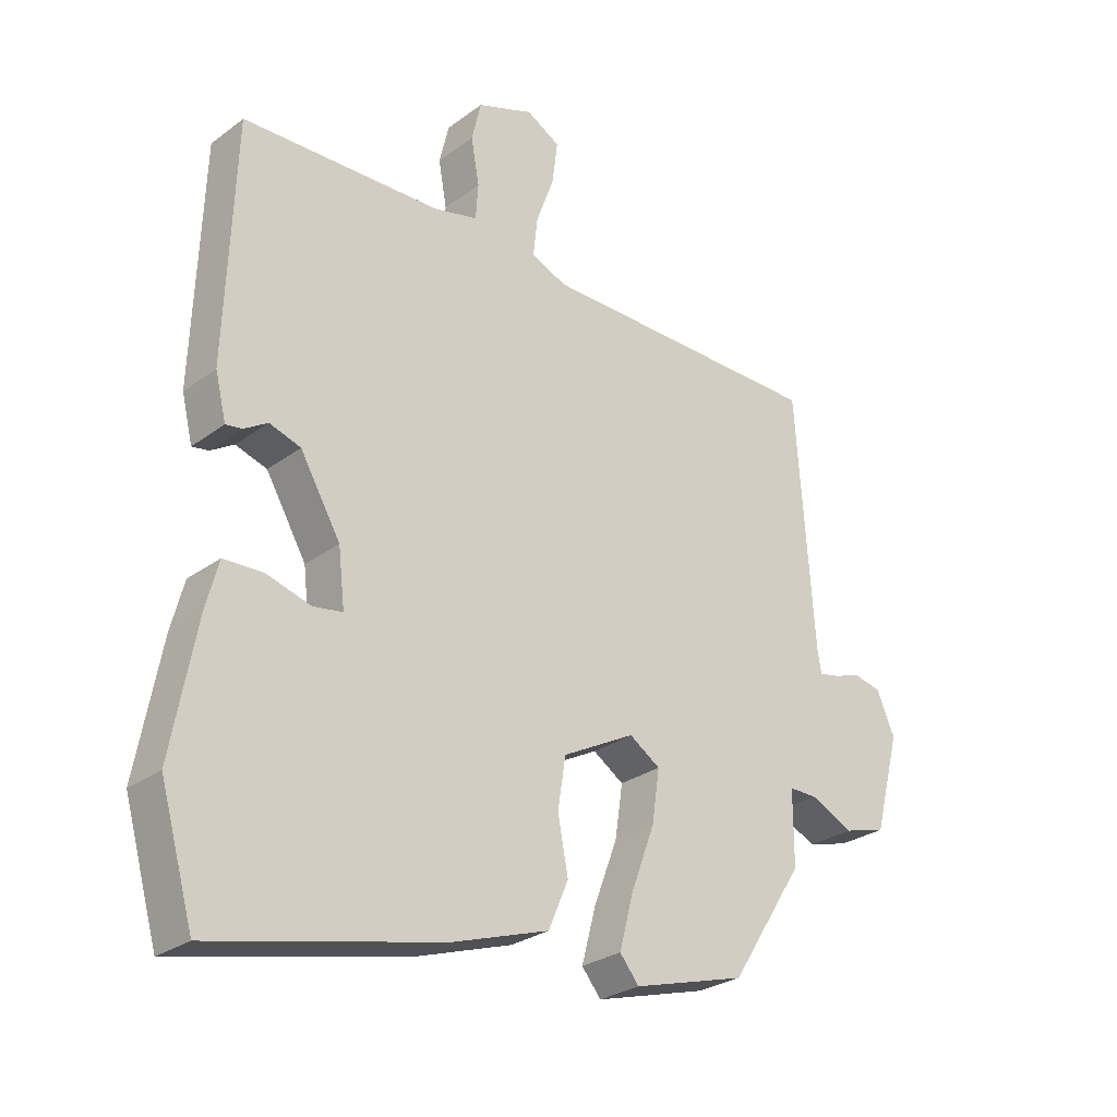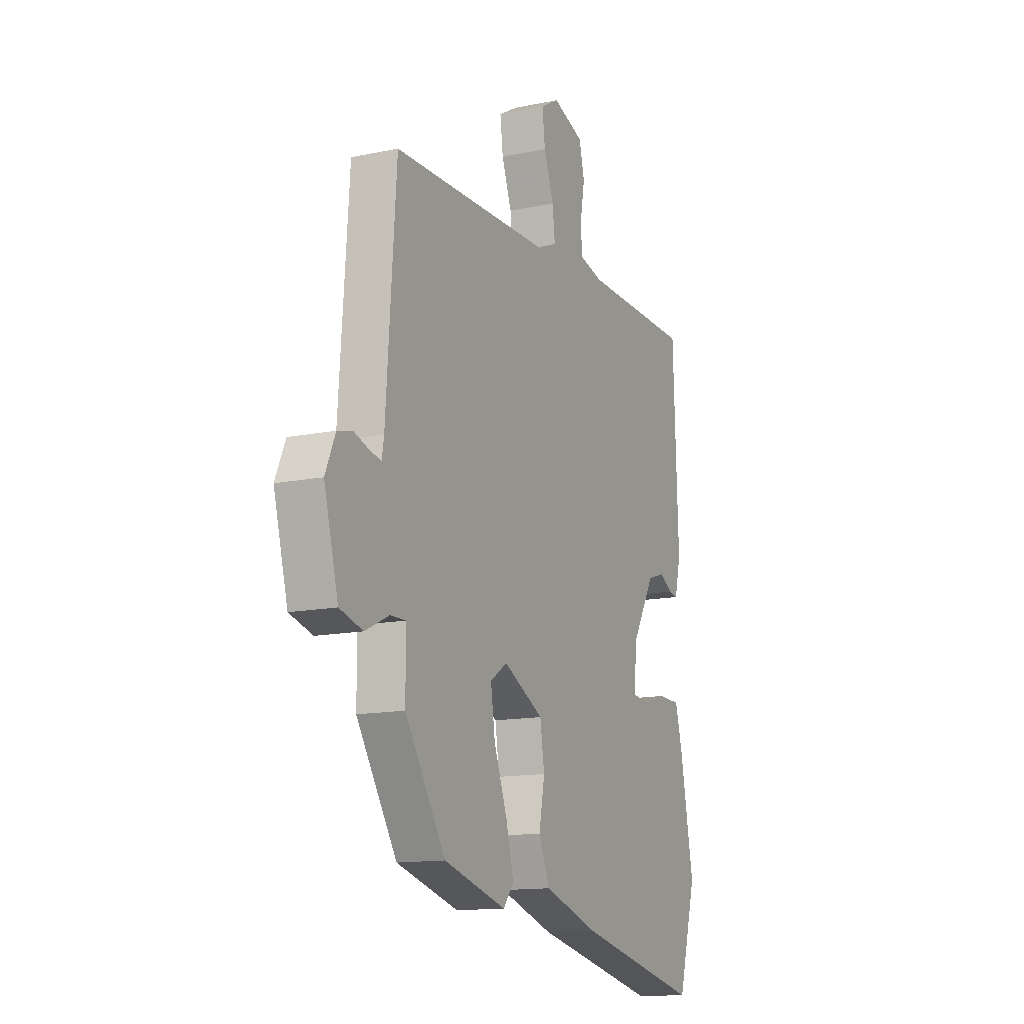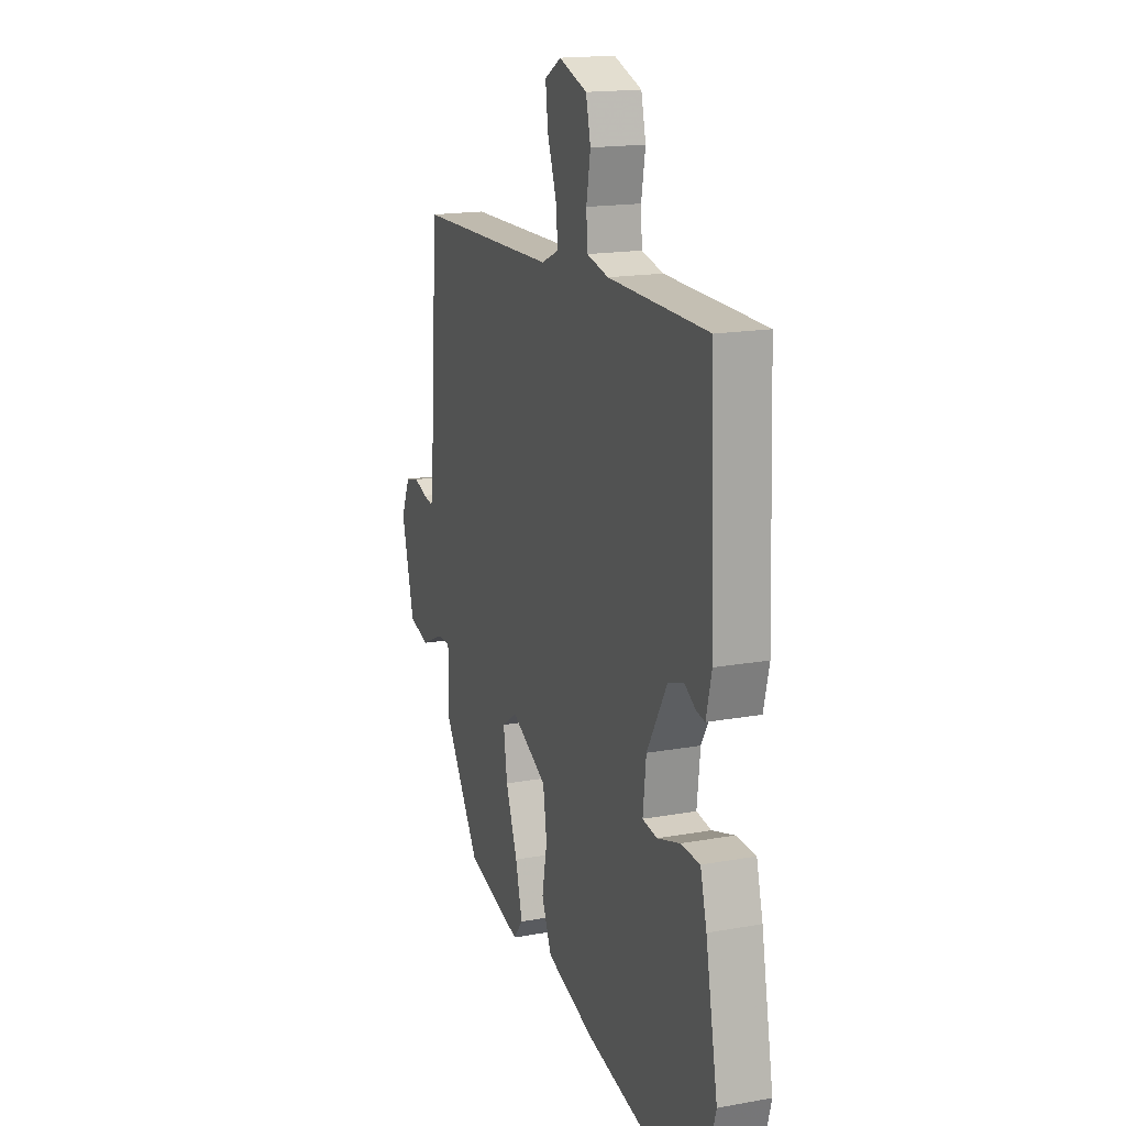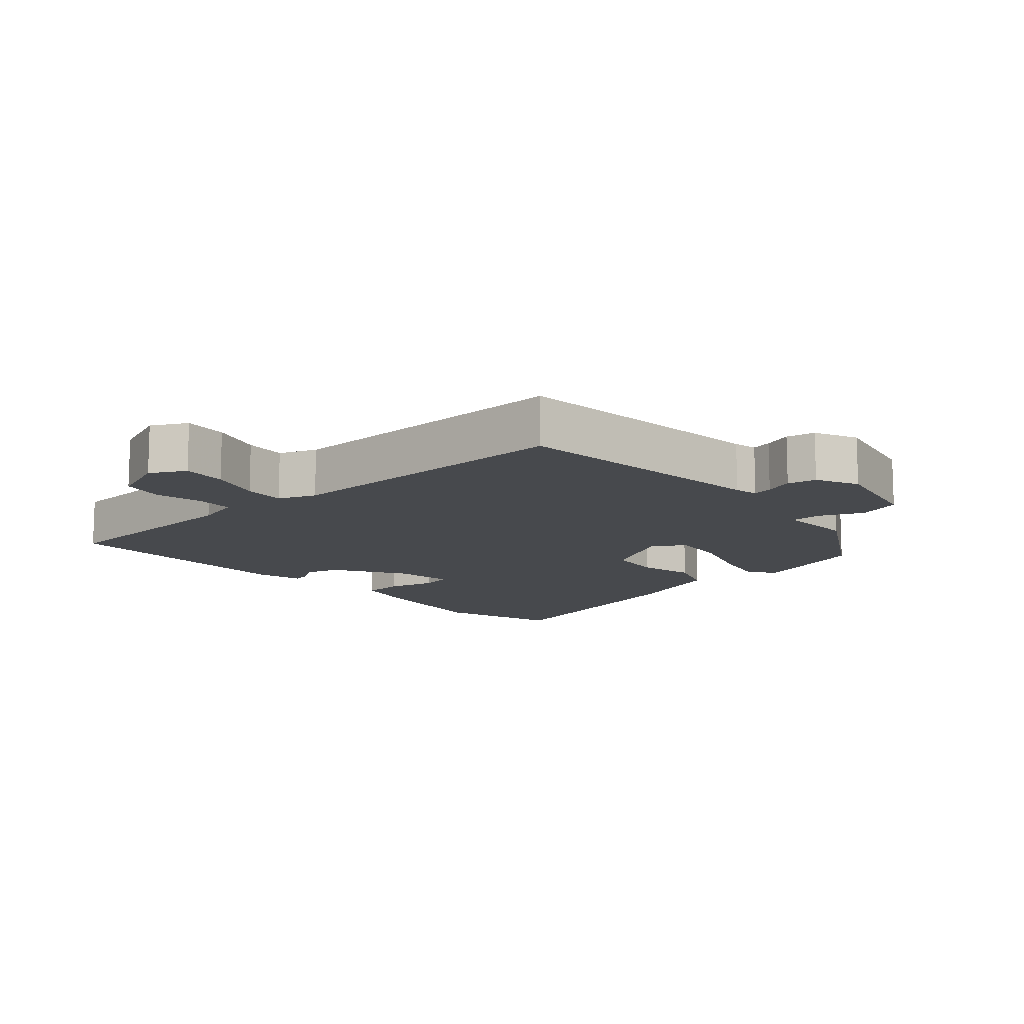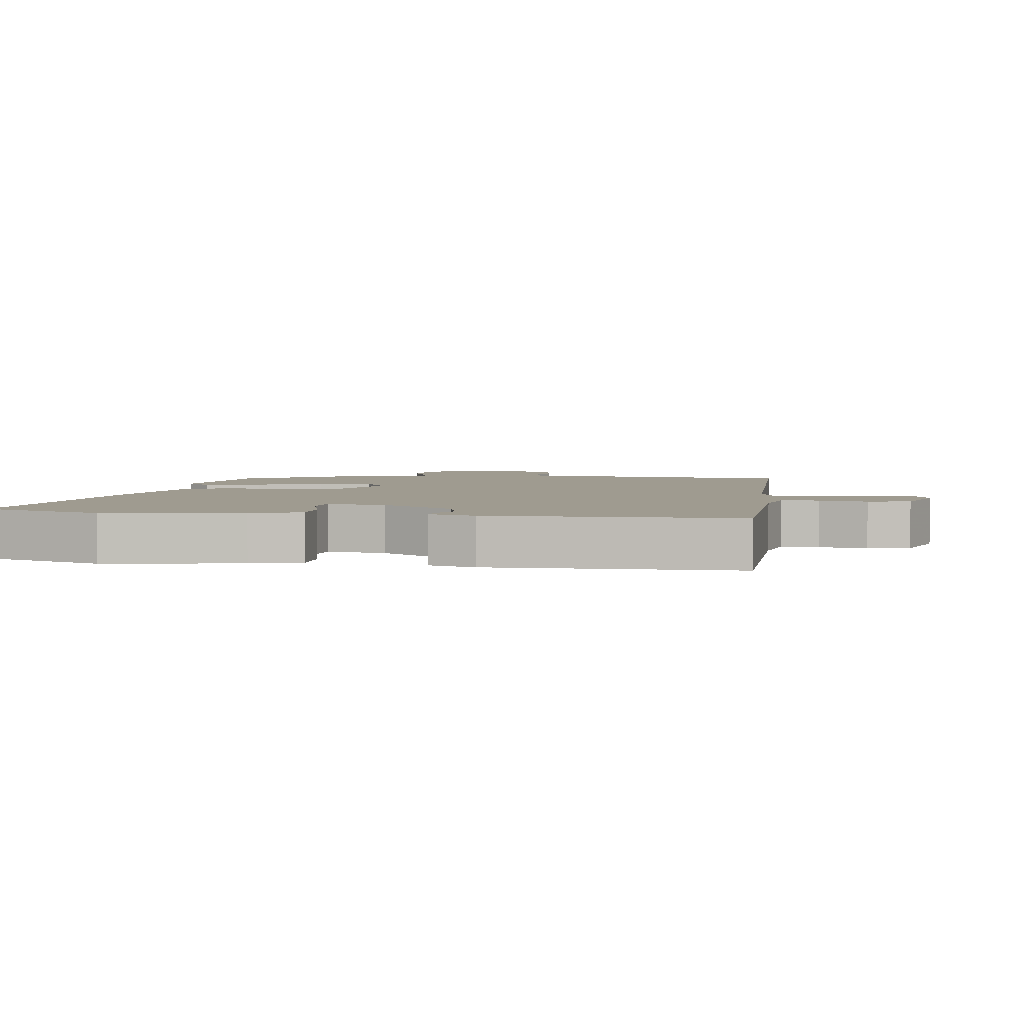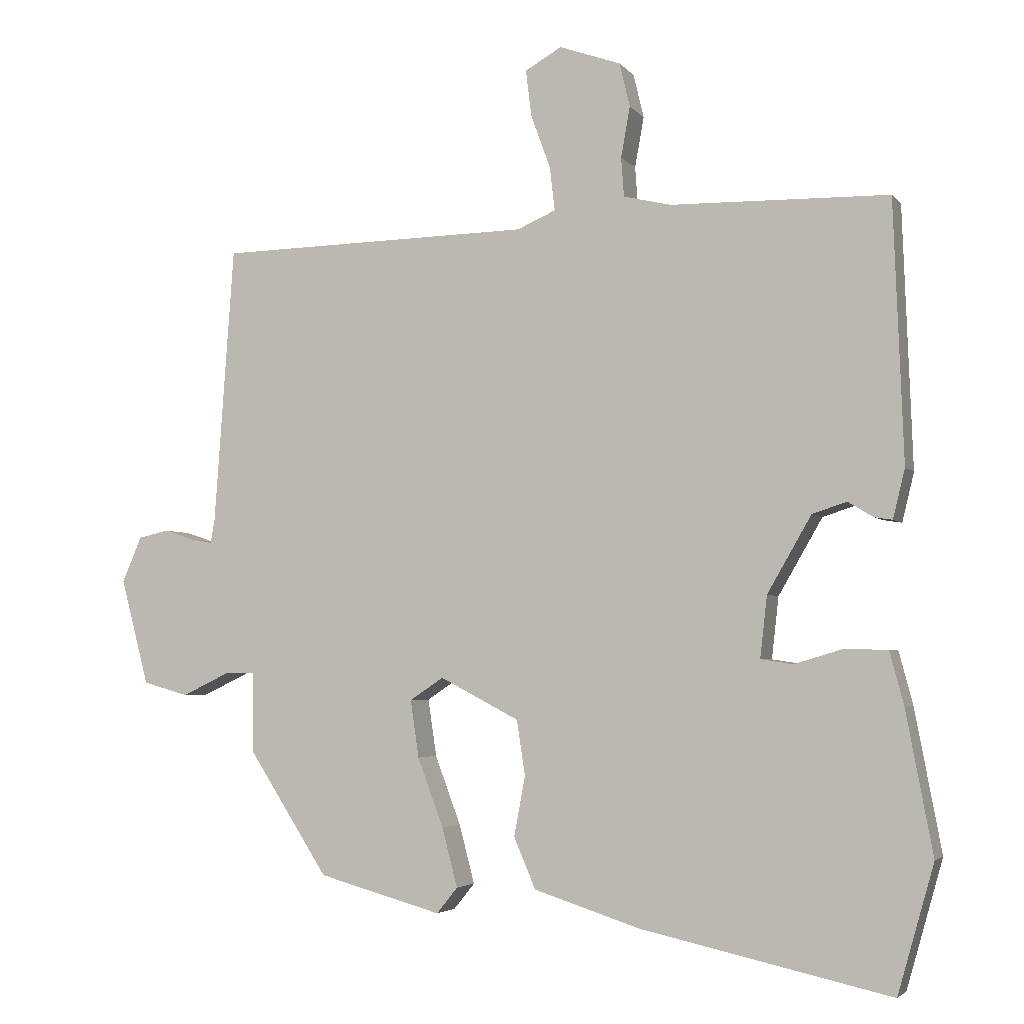
<metadata>
{"format":"obj","ext":"obj","renderer":"f3d","projection":"perspective","resolution":1024,"background":"white","views":[{"elev":-27.2,"azim":-41.4,"up":"+Z"},{"elev":-13.6,"azim":115.1,"up":"+Z"},{"elev":16.8,"azim":-110.2,"up":"+Z"},{"elev":-12.3,"azim":43.6,"up":"+Y"},{"elev":4.0,"azim":-80.6,"up":"+Y"},{"elev":-3.7,"azim":-160.7,"up":"+Z"}]}
</metadata>
<code>
v 0.506 0.07 0.471
v 0.534 0.07 0.075
v 0.54 0.07 0.039
v 0.571 0.07 0.045
v 0.614 0.07 0.059
v 0.657 0.07 0.049
v 0.685 0.07 -0.016
v 0.645 0.07 -0.168
v 0.58 0.07 -0.186
v 0.513 0.07 -0.154
v 0.469 0.07 -0.153
v 0.469 0.07 -0.268
v 0.355 0.07 -0.445
v 0.179 0.07 -0.494
v 0.149 0.07 -0.457
v 0.171 0.07 -0.373
v 0.208 0.07 -0.274
v 0.22 0.07 -0.192
v 0.172 0.07 -0.16
v 0.059 0.07 -0.219
v 0.047 0.07 -0.298
v 0.063 0.07 -0.383
v 0.032 0.07 -0.456
v -0.12 0.07 -0.505
v -0.476 0.07 -0.584
v -0.528 0.07 -0.401
v -0.49 0.07 -0.198
v -0.47 0.07 -0.122
v -0.409 0.07 -0.12
v -0.339 0.07 -0.141
v -0.293 0.07 -0.134
v -0.303 0.07 -0.046
v -0.366 0.07 0.063
v -0.415 0.07 0.079
v -0.451 0.07 0.057
v -0.477 0.07 0.053
v -0.494 0.07 0.123
v -0.48 0.07 0.495
v -0.169 0.07 0.501
v -0.101 0.07 0.517
v -0.097 0.07 0.573
v -0.11 0.07 0.645
v -0.095 0.07 0.708
v -0.007 0.07 0.739
v 0.045 0.07 0.709
v 0.037 0.07 0.643
v 0.009 0.07 0.566
v 0.002 0.07 0.504
v 0.057 0.07 0.48
v 0.506 0 0.471
v 0.534 0 0.075
v 0.54 0 0.039
v 0.571 0 0.045
v 0.614 0 0.059
v 0.657 0 0.049
v 0.685 0 -0.016
v 0.645 0 -0.168
v 0.58 0 -0.186
v 0.513 0 -0.154
v 0.469 0 -0.153
v 0.469 0 -0.268
v 0.355 0 -0.445
v 0.179 0 -0.494
v 0.149 0 -0.457
v 0.171 0 -0.373
v 0.208 0 -0.274
v 0.22 0 -0.192
v 0.172 0 -0.16
v 0.059 0 -0.219
v 0.047 0 -0.298
v 0.063 0 -0.383
v 0.032 0 -0.456
v -0.12 0 -0.505
v -0.476 0 -0.584
v -0.528 0 -0.401
v -0.49 0 -0.198
v -0.47 0 -0.122
v -0.409 0 -0.12
v -0.339 0 -0.141
v -0.293 0 -0.134
v -0.303 0 -0.046
v -0.366 0 0.063
v -0.415 0 0.079
v -0.451 0 0.057
v -0.477 0 0.053
v -0.494 0 0.123
v -0.48 0 0.495
v -0.169 0 0.501
v -0.101 0 0.517
v -0.097 0 0.573
v -0.11 0 0.645
v -0.095 0 0.708
v -0.007 0 0.739
v 0.045 0 0.709
v 0.037 0 0.643
v 0.009 0 0.566
v 0.002 0 0.504
v 0.057 0 0.48
f 44 45 46 47
f 44 47 48
f 41 42 43 44
f 40 41 44 48
f 39 40 48 49
f 37 38 39 49
f 34 35 36 37
f 33 34 37 49
f 27 28 29 30
f 27 30 31
f 26 27 31
f 25 26 31
f 24 25 31
f 21 22 23 24
f 20 21 24 31
f 19 20 31 32
f 14 15 16 17
f 14 17 18
f 11 12 13 14
f 11 14 18
f 7 8 9 10
f 7 10 11
f 4 5 6 7
f 3 4 7 11
f 2 3 11 18
f 19 32 33 49
f 18 19 49
f 1 2 18 49
f 96 95 94 93
f 97 96 93
f 93 92 91 90
f 97 93 90 89
f 98 97 89 88
f 98 88 87 86
f 86 85 84 83
f 98 86 83 82
f 79 78 77 76
f 80 79 76
f 80 76 75
f 80 75 74
f 80 74 73
f 73 72 71 70
f 80 73 70 69
f 81 80 69 68
f 66 65 64 63
f 67 66 63
f 63 62 61 60
f 67 63 60
f 59 58 57 56
f 60 59 56
f 56 55 54 53
f 60 56 53 52
f 67 60 52 51
f 98 82 81 68
f 98 68 67
f 98 67 51 50
f 1 50 51 2
f 2 51 52 3
f 3 52 53 4
f 4 53 54 5
f 5 54 55 6
f 6 55 56 7
f 7 56 57 8
f 8 57 58 9
f 9 58 59 10
f 10 59 60 11
f 11 60 61 12
f 12 61 62 13
f 13 62 63 14
f 14 63 64 15
f 15 64 65 16
f 16 65 66 17
f 17 66 67 18
f 18 67 68 19
f 19 68 69 20
f 20 69 70 21
f 21 70 71 22
f 22 71 72 23
f 23 72 73 24
f 24 73 74 25
f 25 74 75 26
f 26 75 76 27
f 27 76 77 28
f 28 77 78 29
f 29 78 79 30
f 30 79 80 31
f 31 80 81 32
f 32 81 82 33
f 33 82 83 34
f 34 83 84 35
f 35 84 85 36
f 36 85 86 37
f 37 86 87 38
f 38 87 88 39
f 39 88 89 40
f 40 89 90 41
f 41 90 91 42
f 42 91 92 43
f 43 92 93 44
f 44 93 94 45
f 45 94 95 46
f 46 95 96 47
f 47 96 97 48
f 48 97 98 49
f 49 98 50 1

</code>
